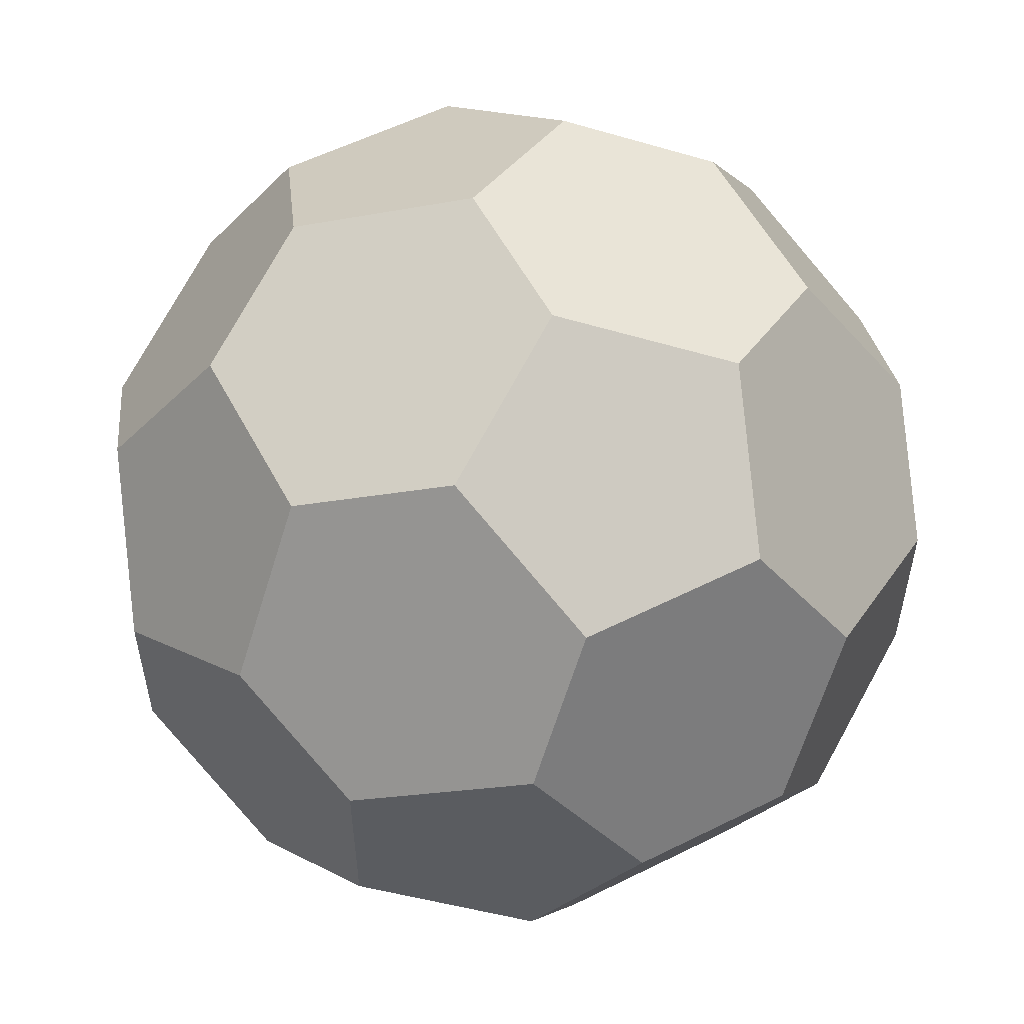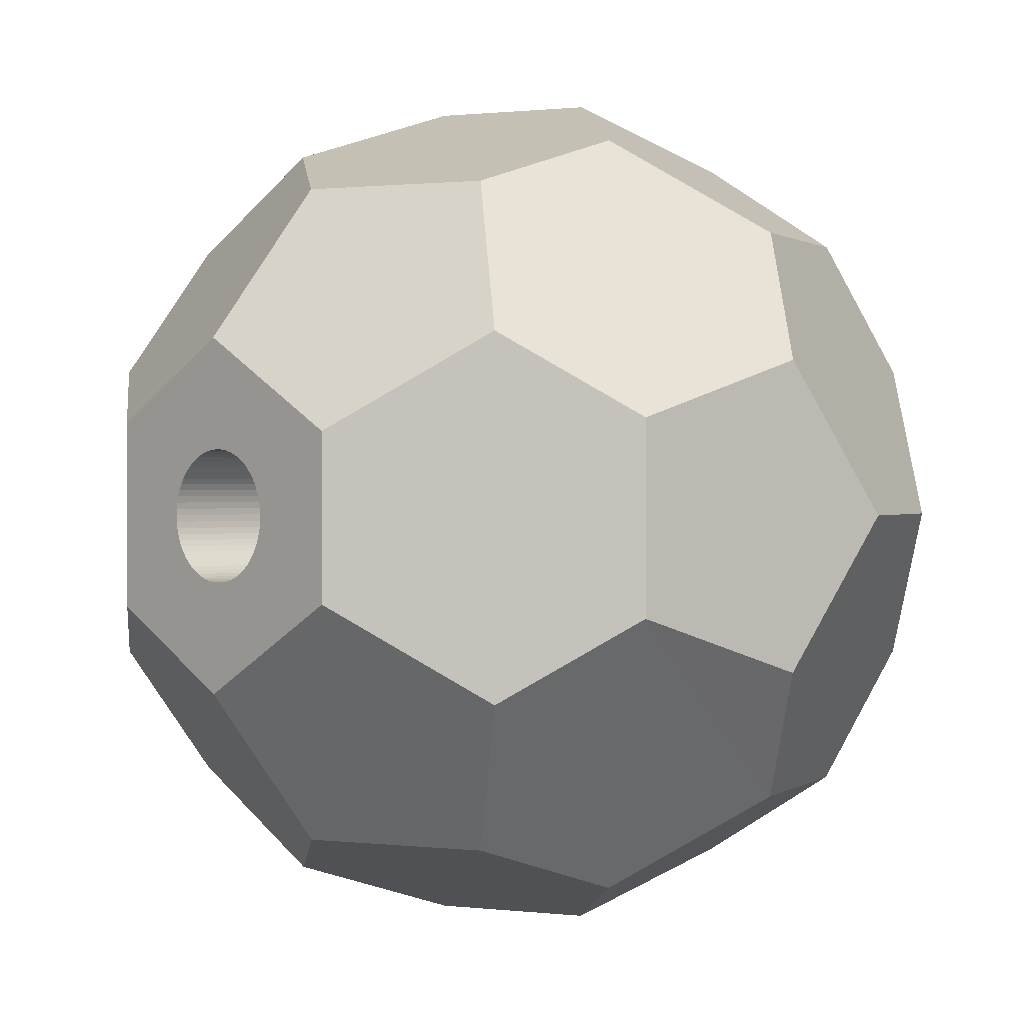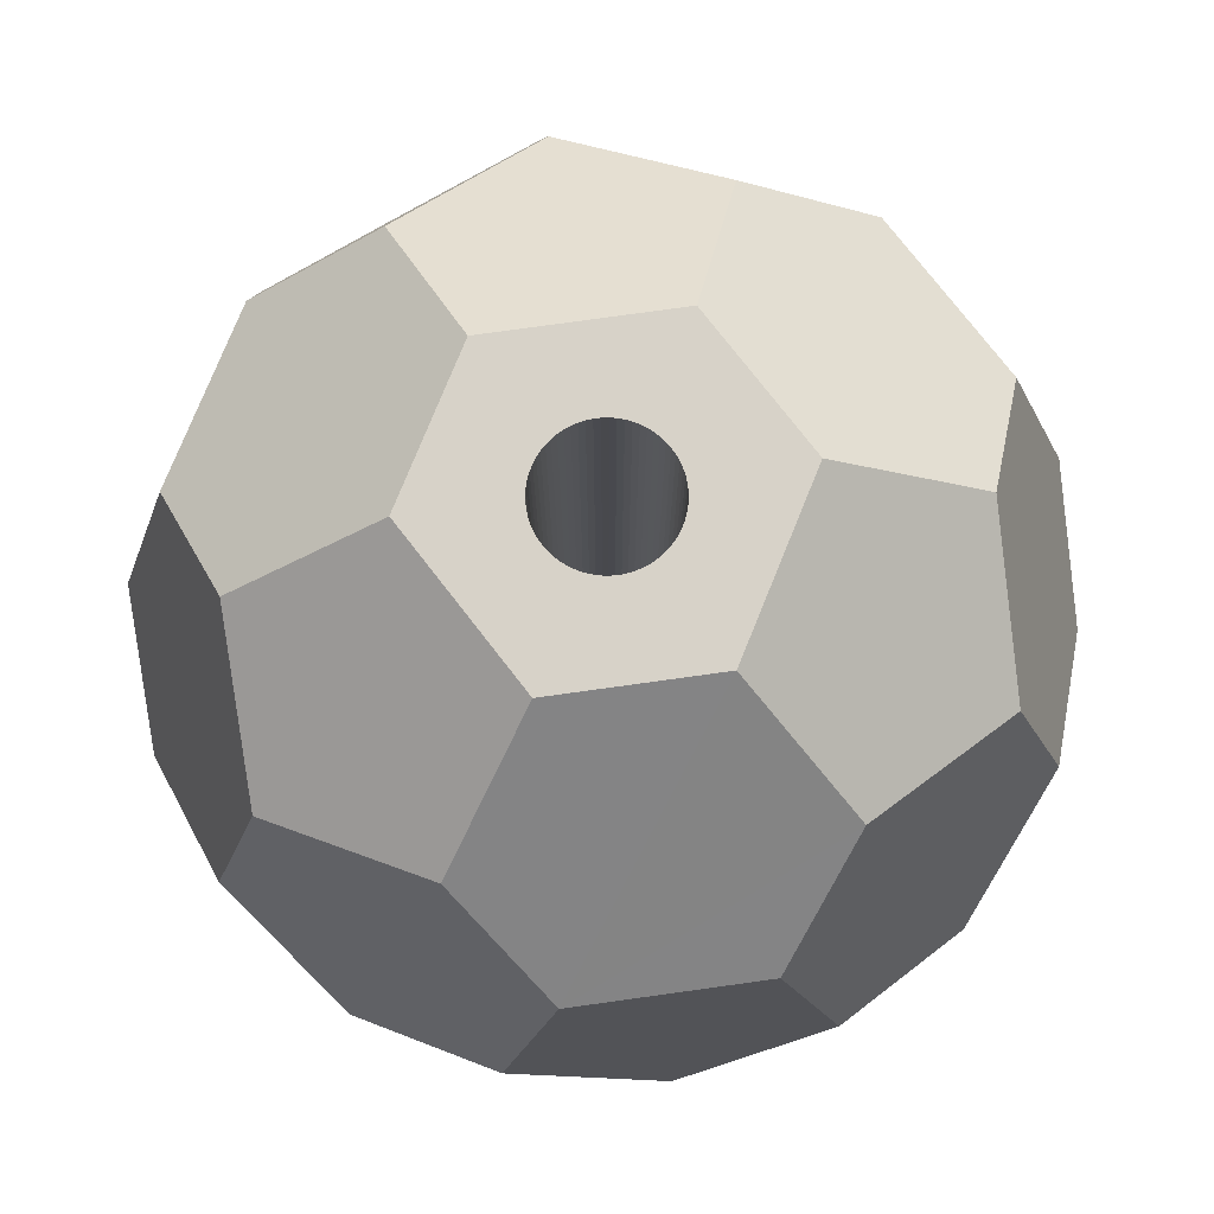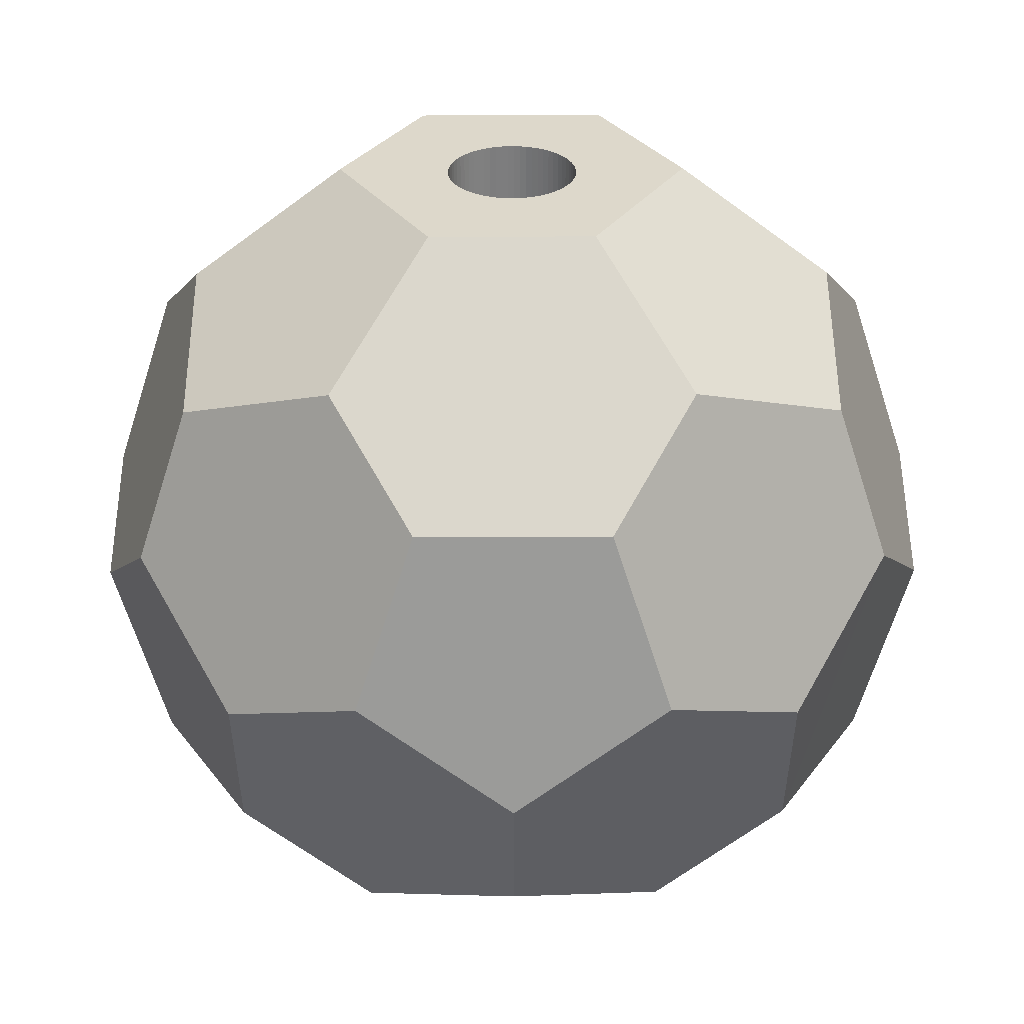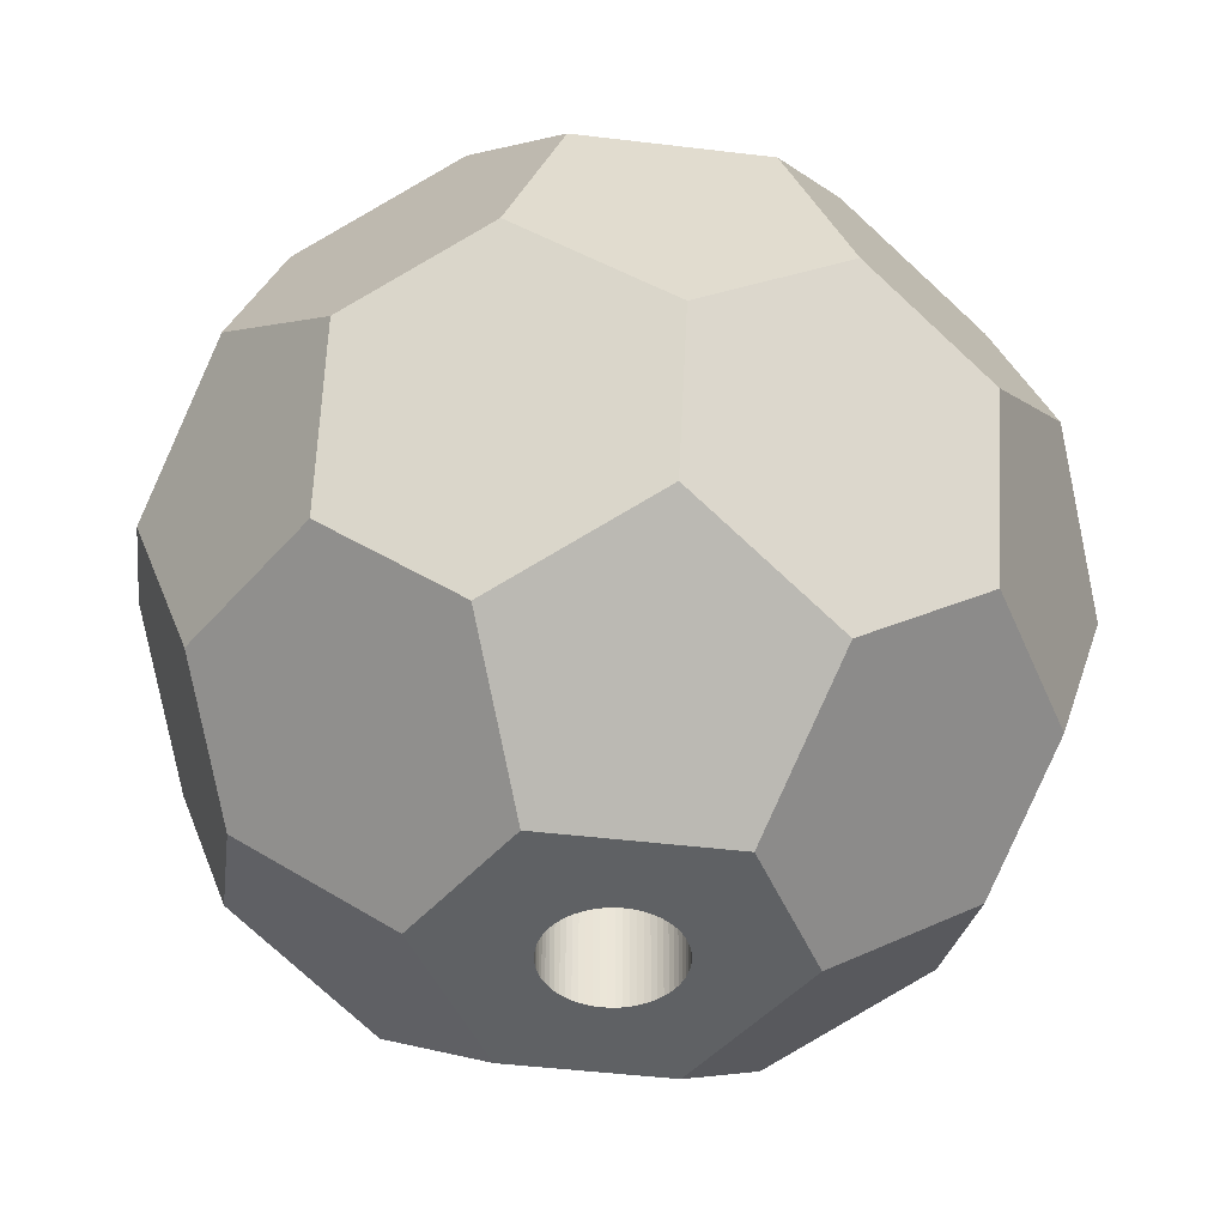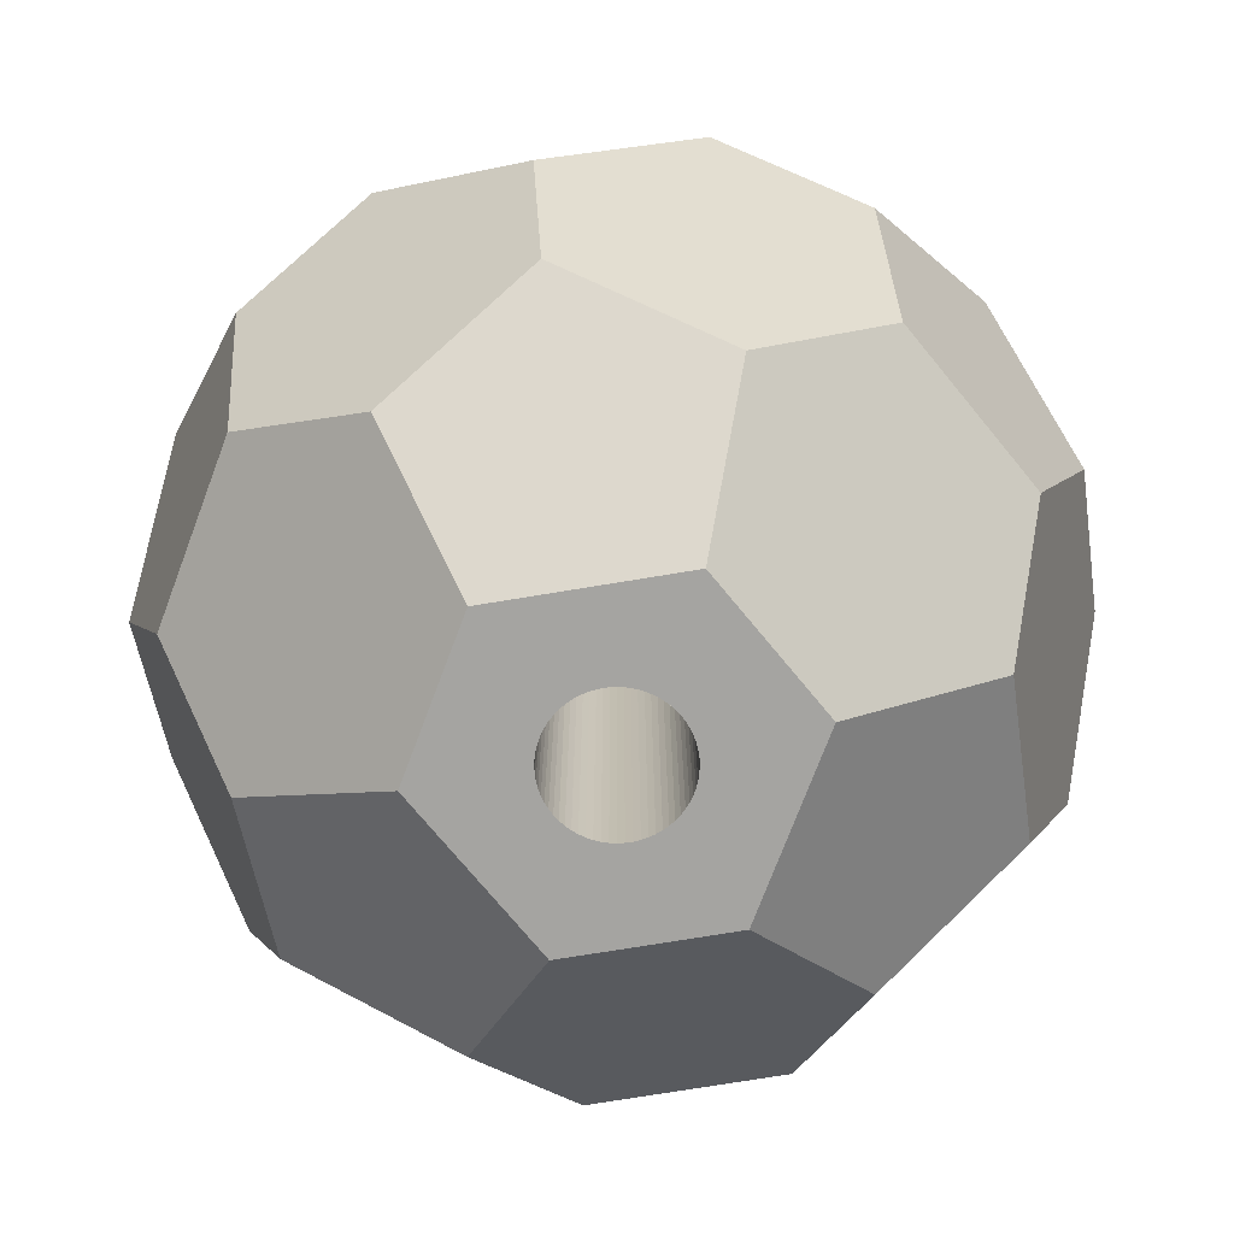
<metadata>
{"format":"obj","ext":"obj","renderer":"f3d","projection":"perspective","resolution":1024,"background":"white","views":[{"elev":55.9,"azim":-96.7,"up":"+Y"},{"elev":0.8,"azim":-134.8,"up":"+Y"},{"elev":77.4,"azim":-37.9,"up":"+Z"},{"elev":31.3,"azim":-150.2,"up":"+Z"},{"elev":-45.3,"azim":-37.9,"up":"+Z"},{"elev":-73.2,"azim":-140.6,"up":"+Z"}]}
</metadata>
<code>
o obj1
v 8.925 8.944 0.007434
v 9.034 8.845 0.007241
v 10.14 5.983 0.005
v 8.826 9.053 0.007613
v 8.738 9.171 0.007775
v 8.599 9.431 0.008042
v 8.663 9.298 0.007917
v 6.406 11.88 0.012
v 8.55 9.57 0.008143
v 8.514 9.713 0.008224
v 8.492 9.859 0.008282
v 8.485 10.01 0.008316
v 8.492 10.15 0.008328
v 9.84 8.511 0.005873
v 9.694 8.533 0.006115
v 9.551 8.568 0.006354
v 9.413 8.618 0.006587
v 9.153 8.757 0.007033
v 9.279 8.681 0.006815
v 13.37 7.853 0
v 11.15 9.053 0.003819
v 11.19 9.112 0.003756
v 11.05 8.944 0.003964
v 10.94 8.845 0.004126
v 10.82 8.757 0.004307
v 10.7 8.681 0.004501
v 8.826 10.96 18.68
v 6.601 12.16 18.68
v 8.738 10.84 18.68
v 14.33 17.51 14.65
v 16.34 14.03 16.18
v 14.99 18.67 11.15
v 13.57 11.88 18.67
v 9.153 11.26 18.68
v 9.034 11.17 18.68
v 8.925 11.07 18.68
v 10.31 17.51 16.19
v 11.73 20 8.672
v 7.48 18.67 14.04
v 8.242 20 10.01
v 17.77 16.52 8.662
v 10.28 8.533 0.005156
v 10.42 8.568 0.004928
v 10.56 8.618 0.004709
v 8.55 10.44 0.008277
v 8.599 10.58 0.008219
v 8.61 10.6 0.008205
v 4.983 18.67 7.53
v 2.207 16.52 10.02
v 3.751 16.52 14.04
v 5.644 17.51 4.036
v 16.34 5.983 16.18
v 14.33 2.499 14.65
v 14.99 1.343 11.15
v 9.665 17.51 2.493
v 12.49 18.67 4.647
v 9.988 8.504 0.00563
v 10.14 8.511 0.005391
v 16.23 16.52 4.641
v 8.514 10.3 0.008314
v 10.14 14.03 0.005
v 16.23 3.497 4.641
v 10.31 2.499 16.19
v 7.48 1.343 14.04
v 8.242 0.012 10.01
v 11.73 0.012 8.672
v 16.63 13.49 2.481
v 13.57 8.137 18.67
v 9.839 5.983 18.68
v 18.65 10.01 4.015
v 19.99 10.01 7.505
v 19.52 13.49 9.993
v 1.328 10.01 14.67
v 3.342 13.49 16.2
v 0.458 13.49 8.69
v 17.77 3.497 8.662
v 19.52 6.522 9.993
v 16.63 6.522 2.481
v 18.75 7.853 14.02
v 18.75 12.16 14.02
v 0.458 6.522 8.69
v 3.342 6.522 16.2
v 3.751 3.497 14.04
v -0.012 10.01 11.18
v 2.207 3.497 10.02
v 6.601 7.853 18.68
v 9.839 14.03 18.68
v 6.406 8.137 0.012
v 8.738 10.84 0.007984
v 8.663 10.71 0.008113
v 9.84 11.5 18.68
v 9.694 11.48 18.68
v 11.24 9.171 0.00368
v 9.413 11.39 18.68
v 9.279 11.33 18.68
v 9.551 11.44 18.68
v 13.37 12.16 0
v 11.49 10.01 0.003245
v 10.56 11.39 18.68
v 10.42 11.44 18.68
v 11.31 9.298 0.003549
v 11.38 9.431 0.003441
v 9.034 11.17 0.007474
v 8.925 11.07 0.007662
v 8.826 10.96 0.007832
v 9.279 11.33 0.007052
v 9.153 11.26 0.007269
v 9.413 11.39 0.006821
v 9.551 11.44 0.006584
v 9.694 11.48 0.006338
v 9.84 11.5 0.006086
v 9.988 11.51 0.005831
v 10.14 11.5 0.005578
v 10.28 11.48 0.005327
v 10.42 11.44 0.00508
v 10.56 11.39 0.004841
v 10.94 11.17 0.00419
v 11.05 11.07 0.004002
v 11.31 10.71 0.003549
v 11.24 10.84 0.00368
v 9.665 2.499 2.493
v 12.49 1.343 4.647
v 11.38 10.58 0.003441
v 11.43 10.44 0.003356
v 11.46 10.3 0.003294
v 11.15 10.96 0.003832
v 10.82 11.26 0.004395
v 10.7 11.33 0.004612
v 11.43 9.57 0.003356
v 11.46 9.713 0.003294
v 11.48 9.859 0.003257
v 11.48 10.15 0.003257
v 11.46 10.3 18.68
v 8.663 10.71 18.68
v 9.034 8.845 18.68
v 9.153 8.757 18.68
v 8.925 8.944 18.68
v 8.826 9.053 18.68
v 8.738 9.171 18.68
v 8.663 9.298 18.68
v 8.599 9.431 18.68
v 8.55 9.57 18.68
v 8.514 9.713 18.68
v 8.492 9.859 18.68
v 8.485 10.01 18.68
v 10.7 11.33 18.68
v 10.94 11.17 18.68
v 10.82 11.26 18.68
v 11.05 11.07 18.68
v 11.24 10.84 18.68
v 11.15 10.96 18.68
v 11.38 10.58 18.68
v 11.31 10.71 18.68
v 11.43 10.44 18.68
v 9.988 11.51 18.68
v 10.28 11.48 18.68
v 10.14 11.5 18.68
v 11.48 10.15 18.68
v 11.48 9.859 18.68
v 11.49 10.01 18.68
v 11.46 9.713 18.68
v 11.43 9.57 18.68
v 11.38 9.431 18.68
v 9.551 8.568 18.68
v 9.694 8.533 18.68
v 9.413 8.618 18.68
v 9.279 8.681 18.68
v 9.84 8.511 18.68
v 9.988 8.504 18.68
v 10.14 8.511 18.68
v 10.42 8.568 18.68
v 10.56 8.618 18.68
v 11.05 8.944 18.68
v 11.15 9.053 18.68
v 10.94 8.845 18.68
v 10.82 8.757 18.68
v 10.7 8.681 18.68
v 11.24 9.171 18.68
v 8.492 10.15 18.68
v 8.514 10.3 18.68
v 8.55 10.44 18.68
v 10.28 8.533 18.68
v 11.31 9.298 18.68
v 8.599 10.58 18.68
v 4.983 1.343 7.53
v 5.644 2.499 4.036
v 3.63 5.983 2.503
v 1.22 7.853 4.666
v 3.63 14.03 2.503
v 1.22 12.16 4.666
f 1 2 3
f 4 1 3
f 5 4 3
f 6 7 8
f 9 8 10
f 11 10 8
f 9 6 8
f 12 8 13
f 14 3 15
f 16 15 3
f 17 16 3
f 3 18 19
f 20 21 22
f 23 21 20
f 24 23 20
f 25 24 20
f 26 25 20
f 20 3 26
f 27 28 29
f 30 31 32
f 30 33 31
f 34 28 35
f 36 28 27
f 37 38 39
f 38 30 32
f 40 39 38
f 38 37 30
f 32 31 41
f 42 43 3
f 43 44 3
f 45 8 46
f 47 46 8
f 48 49 50
f 50 39 48
f 48 39 40
f 48 40 51
f 52 53 54
f 44 26 3
f 40 55 51
f 40 38 56
f 7 5 8
f 3 8 5
f 19 17 3
f 14 57 3
f 57 58 3
f 58 42 3
f 40 56 55
f 56 59 55
f 60 8 45
f 13 8 60
f 11 8 12
f 59 61 55
f 20 62 3
f 56 32 59
f 63 64 65
f 63 65 66
f 41 67 59
f 66 54 53
f 38 32 56
f 66 53 63
f 59 32 41
f 52 68 53
f 68 69 53
f 70 67 71
f 67 72 71
f 41 72 67
f 73 74 75
f 52 76 77
f 50 49 75
f 74 50 75
f 78 71 77
f 78 70 71
f 52 79 80
f 52 80 68
f 77 79 52
f 52 54 76
f 31 80 72
f 41 31 72
f 71 72 80
f 78 67 70
f 71 80 77
f 77 80 79
f 81 82 73
f 83 82 81
f 68 80 31
f 68 31 33
f 73 84 81
f 69 83 63
f 85 83 81
f 83 64 63
f 68 86 69
f 82 83 69
f 33 87 28
f 86 82 69
f 73 82 86
f 83 85 64
f 3 88 8
f 89 29 90
f 91 28 92
f 36 35 28
f 93 20 22
f 94 28 95
f 34 95 28
f 96 28 94
f 92 28 96
f 97 20 98
f 99 33 100
f 101 102 20
f 20 93 101
f 47 8 90
f 103 104 8
f 104 105 8
f 106 107 8
f 107 103 8
f 108 106 8
f 109 108 8
f 109 8 110
f 111 110 8
f 112 97 113
f 113 97 114
f 115 114 97
f 116 115 97
f 8 61 97
f 117 97 118
f 119 120 97
f 121 122 66
f 123 97 124
f 125 124 97
f 120 126 97
f 126 118 97
f 97 117 127
f 97 127 128
f 116 97 128
f 111 8 112
f 97 112 8
f 121 66 65
f 129 20 102
f 129 130 20
f 130 131 20
f 131 98 20
f 98 132 97
f 132 125 97
f 123 119 97
f 89 8 105
f 90 8 89
f 97 67 20
f 122 54 66
f 125 133 124
f 61 59 97
f 67 97 59
f 62 78 77
f 77 76 62
f 90 134 47
f 121 3 122
f 20 78 62
f 3 62 122
f 78 20 67
f 135 86 136
f 137 86 135
f 138 86 137
f 76 54 122
f 139 86 138
f 140 86 139
f 141 86 140
f 62 76 122
f 116 99 115
f 142 86 141
f 143 86 142
f 144 86 143
f 145 86 144
f 2 18 3
f 146 33 99
f 12 145 144
f 147 33 148
f 148 33 146
f 149 33 147
f 150 33 151
f 152 33 153
f 151 33 149
f 133 33 154
f 155 28 91
f 156 33 157
f 28 155 33
f 156 100 33
f 157 33 155
f 150 153 33
f 152 154 33
f 133 158 33
f 159 68 160
f 161 68 159
f 162 68 161
f 163 68 162
f 33 160 68
f 164 86 165
f 166 86 164
f 167 86 166
f 136 86 167
f 18 136 167
f 18 2 136
f 5 7 139
f 138 137 4
f 9 10 142
f 138 4 5
f 98 131 160
f 131 130 159
f 145 12 13
f 10 11 143
f 144 11 12
f 168 14 15
f 17 19 166
f 57 169 170
f 171 172 43
f 169 68 170
f 173 68 174
f 175 68 173
f 168 86 169
f 168 165 86
f 68 169 86
f 176 68 175
f 177 68 176
f 178 174 68
f 172 68 177
f 179 28 145
f 180 28 179
f 181 28 180
f 86 145 28
f 182 68 171
f 171 68 172
f 170 68 182
f 37 39 87
f 160 33 158
f 28 87 74
f 50 87 39
f 68 163 183
f 50 74 87
f 178 68 183
f 69 63 53
f 73 86 28
f 184 28 181
f 28 74 73
f 134 28 184
f 29 28 134
f 33 37 87
f 98 160 132
f 159 160 131
f 33 30 37
f 23 24 173
f 25 176 175
f 176 25 26
f 157 112 113
f 114 156 113
f 128 146 116
f 151 126 150
f 152 119 123
f 152 123 154
f 46 47 184
f 29 89 27
f 1 137 135
f 6 141 140
f 6 9 141
f 168 169 14
f 164 165 16
f 134 90 29
f 104 36 105
f 135 136 2
f 35 103 34
f 135 2 1
f 5 139 138
f 140 139 7
f 140 7 6
f 107 95 34
f 142 141 9
f 143 142 10
f 95 106 94
f 144 143 11
f 109 96 108
f 92 109 110
f 57 14 169
f 111 91 110
f 92 110 91
f 172 177 44
f 164 16 17
f 166 164 17
f 112 155 111
f 167 166 19
f 19 18 167
f 170 182 58
f 170 58 57
f 157 113 156
f 115 100 114
f 99 116 146
f 162 161 129
f 149 117 118
f 21 174 22
f 126 151 118
f 173 174 23
f 175 173 24
f 24 25 175
f 120 150 126
f 119 153 120
f 124 154 123
f 161 159 130
f 163 162 102
f 178 183 93
f 182 171 42
f 180 13 60
f 45 181 60
f 42 58 182
f 46 184 45
f 27 89 105
f 158 132 160
f 93 22 178
f 35 104 103
f 107 34 103
f 185 186 65
f 185 85 187
f 187 186 185
f 129 102 162
f 163 101 183
f 65 186 121
f 81 188 85
f 101 93 183
f 85 188 187
f 8 188 189
f 190 189 188
f 88 188 8
f 163 102 101
f 94 108 96
f 134 184 47
f 92 96 109
f 8 189 51
f 88 187 188
f 75 49 189
f 189 190 75
f 189 49 48
f 106 95 107
f 189 48 51
f 108 94 106
f 88 3 121
f 186 88 121
f 186 187 88
f 8 51 55
f 8 55 61
f 190 188 81
f 65 64 185
f 64 85 185
f 75 84 73
f 190 81 84
f 75 190 84
f 156 114 100
f 115 99 100
f 127 148 128
f 146 128 148
f 117 147 127
f 148 127 147
f 147 117 149
f 118 151 149
f 150 120 153
f 119 152 153
f 1 4 137
f 13 179 145
f 13 180 179
f 168 15 165
f 15 16 165
f 178 22 174
f 21 23 174
f 176 26 177
f 26 44 177
f 44 43 172
f 43 42 171
f 132 158 125
f 161 130 129
f 180 60 181
f 181 45 184
f 27 105 36
f 104 35 36
f 91 111 155
f 155 112 157
f 154 124 133
f 133 125 158

</code>
